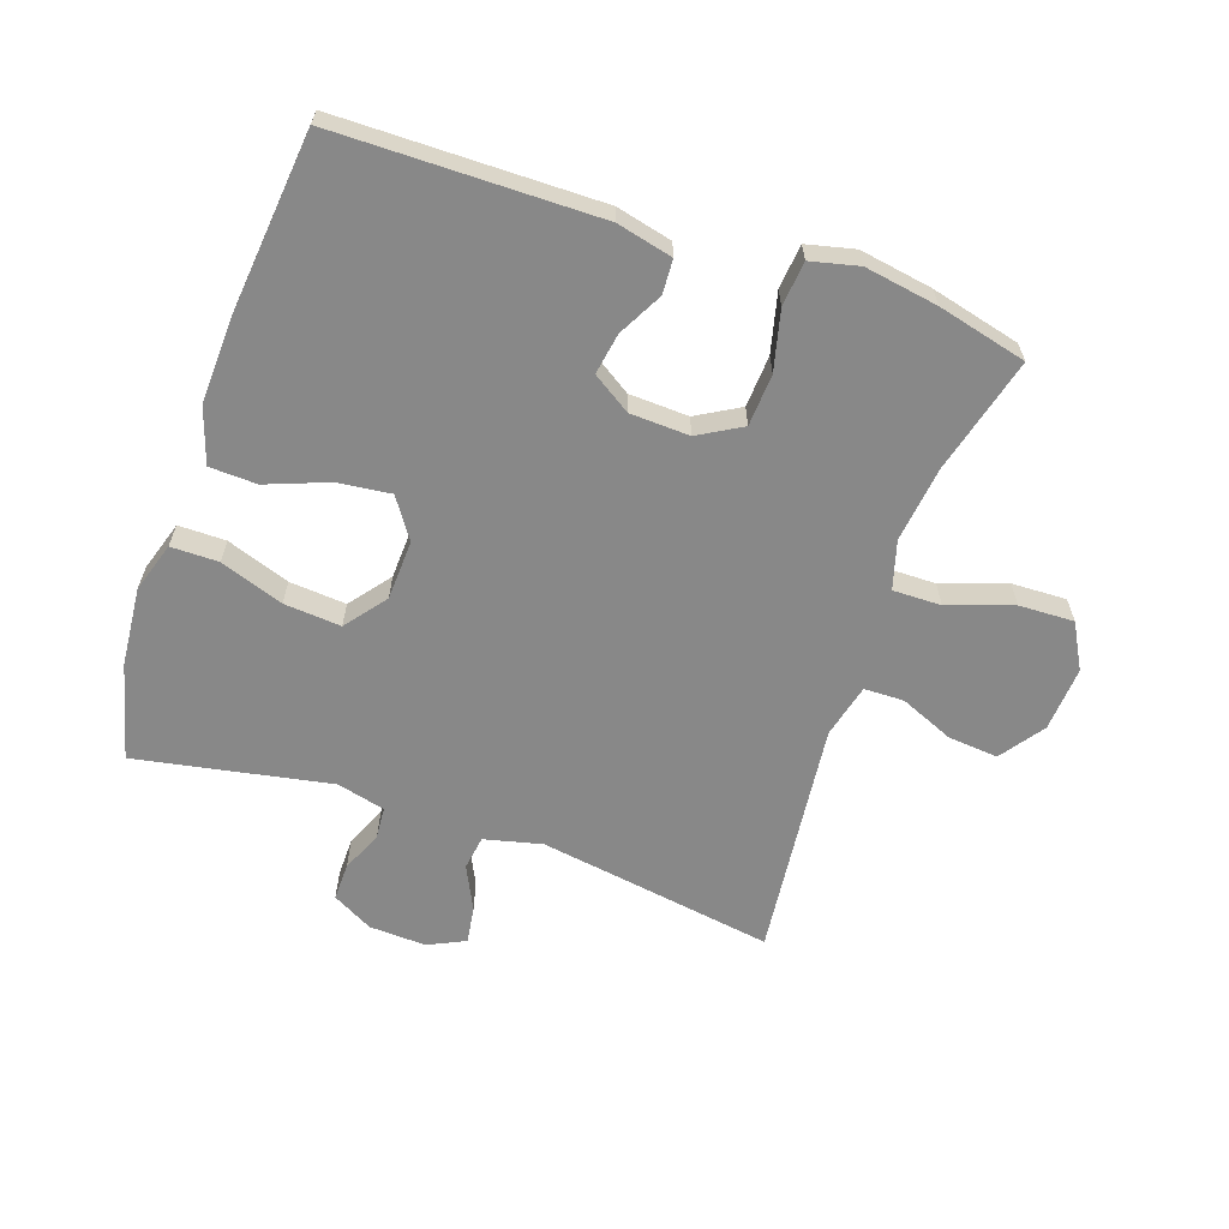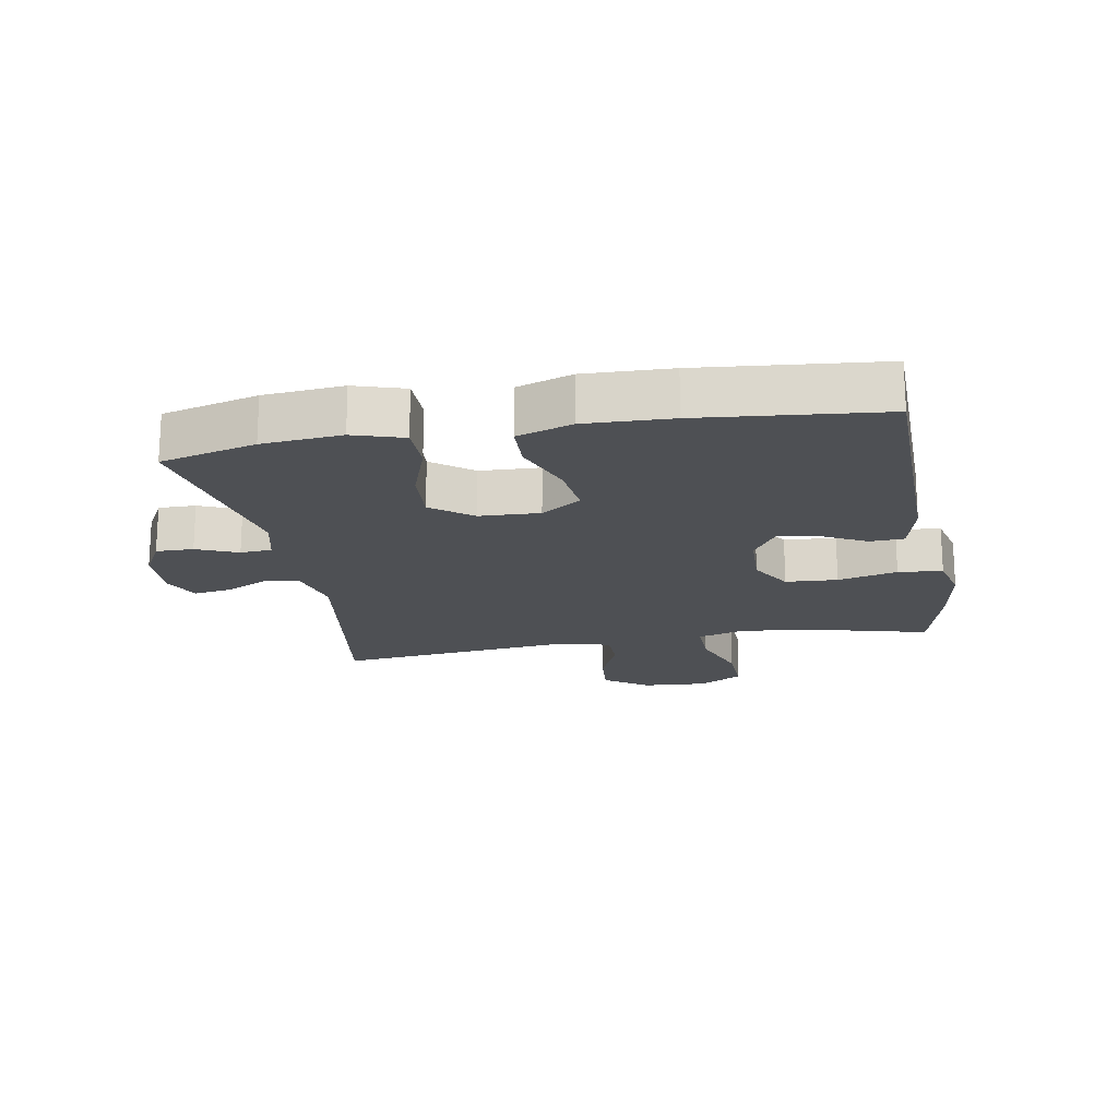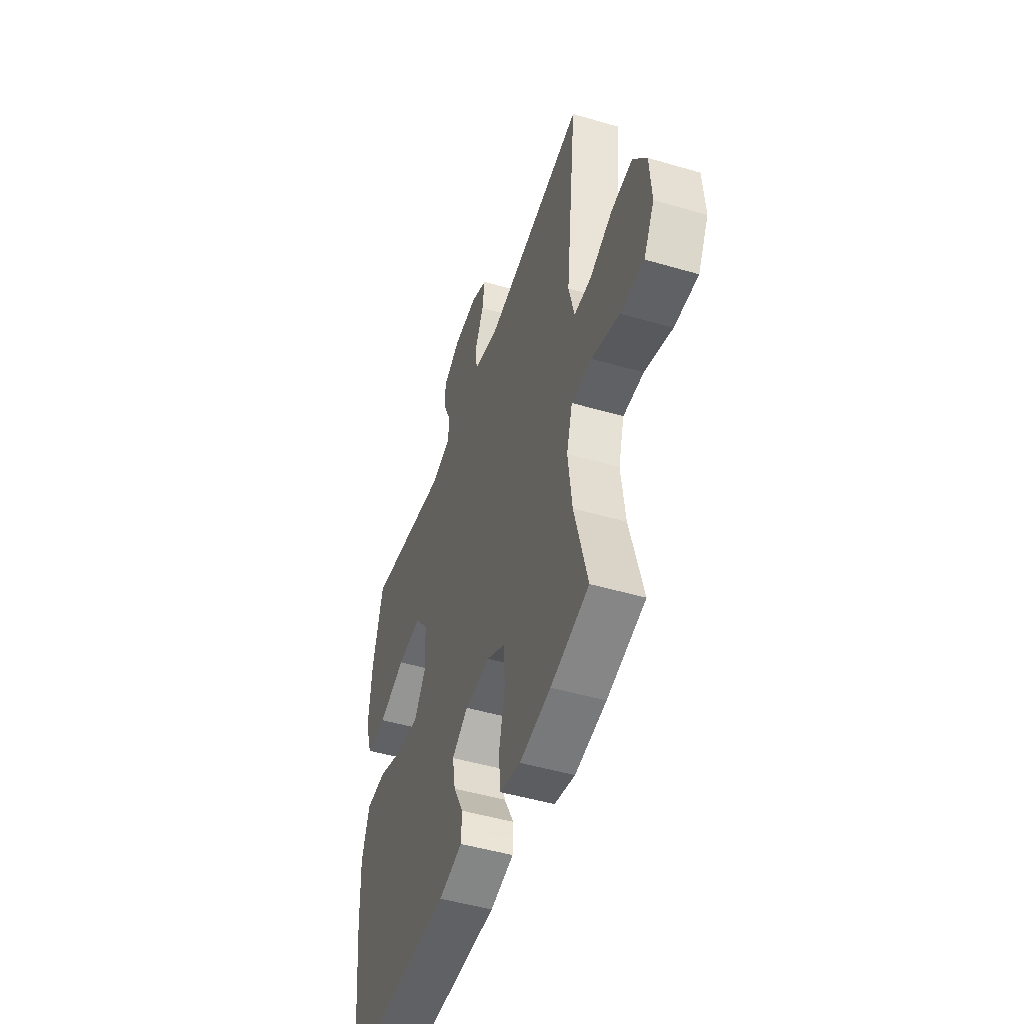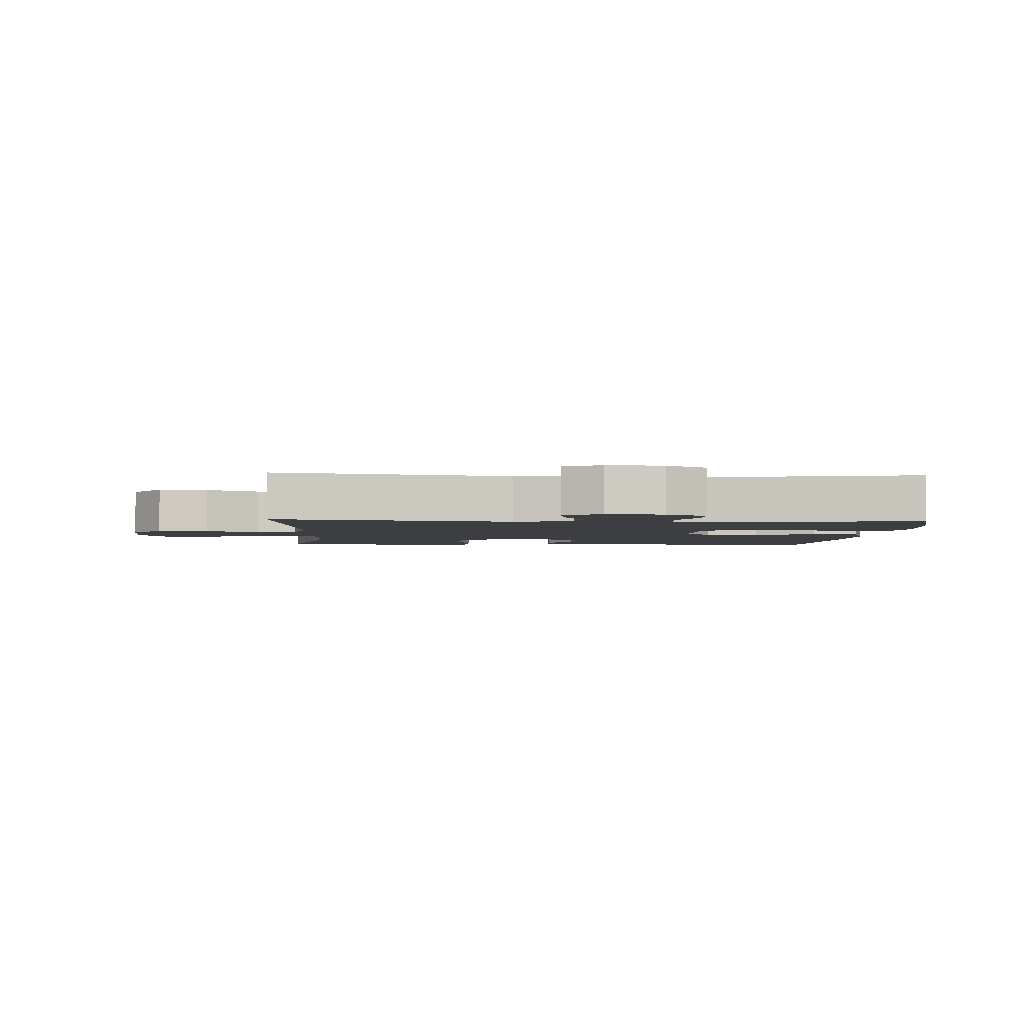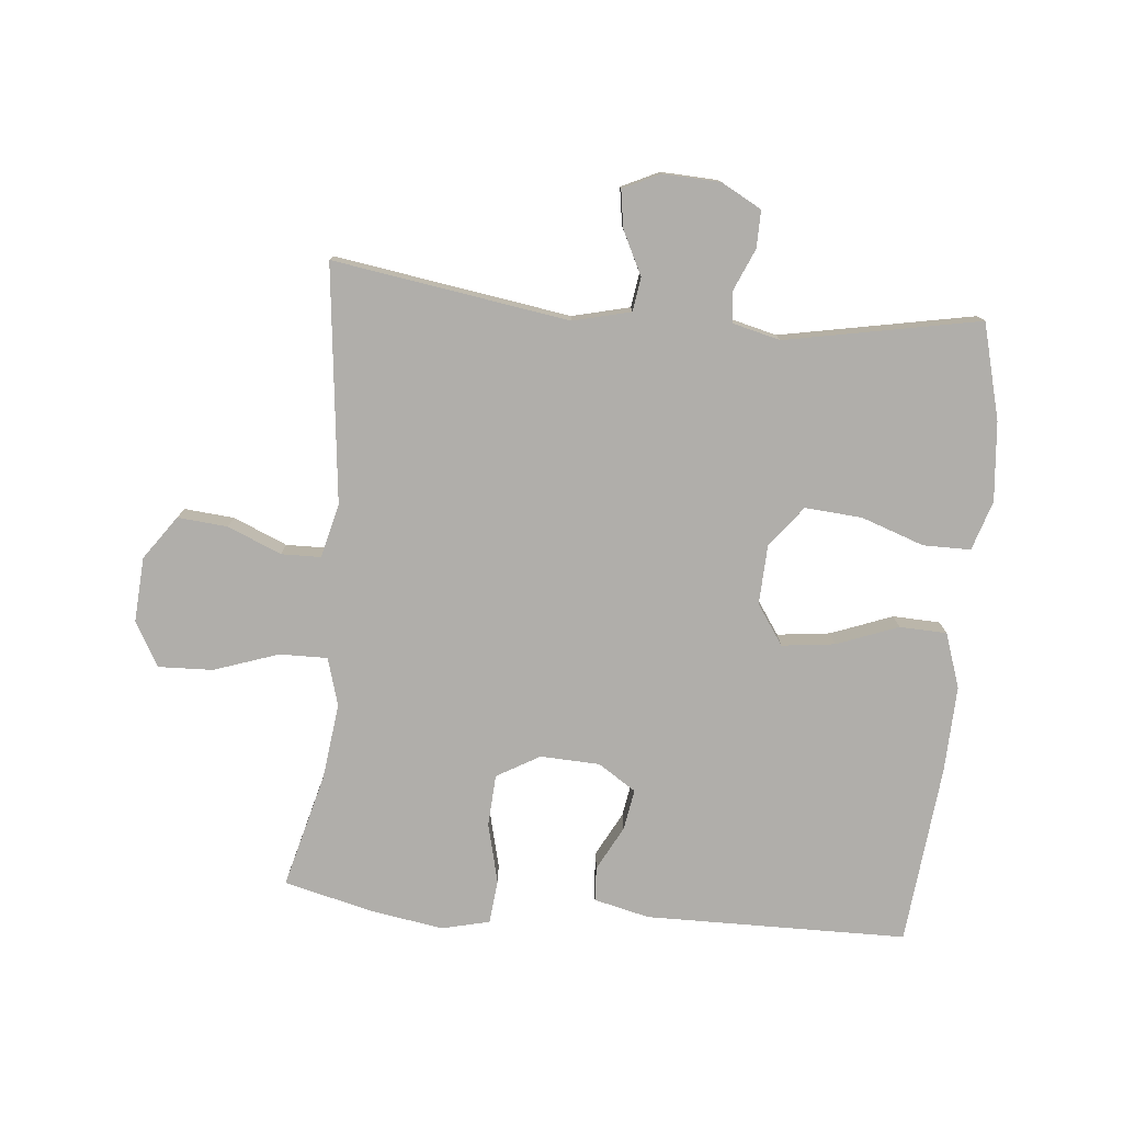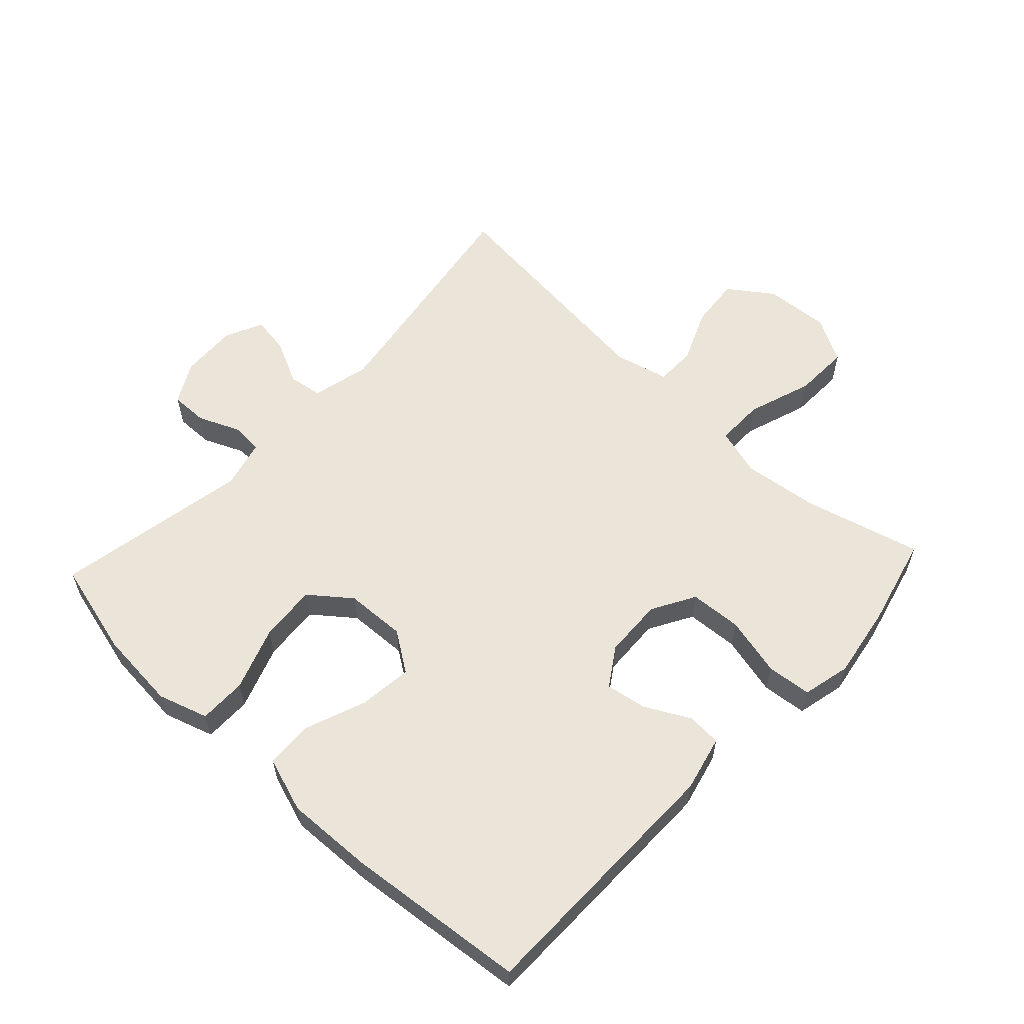
<metadata>
{"format":"obj","ext":"obj","renderer":"f3d","projection":"perspective","resolution":1024,"background":"white","views":[{"elev":-62.8,"azim":161.0,"up":"+Y"},{"elev":-18.5,"azim":100.3,"up":"+Y"},{"elev":-48.5,"azim":-108.1,"up":"+Z"},{"elev":-3.0,"azim":-3.4,"up":"+Y"},{"elev":-77.7,"azim":-5.3,"up":"+Y"},{"elev":59.0,"azim":133.0,"up":"+Y"}]}
</metadata>
<code>
v 0.5 0.07 0.5
v 0.539 0.07 0.349
v 0.55 0.07 0.224
v 0.525 0.07 0.145
v 0.45 0.07 0.145
v 0.35 0.07 0.18
v 0.26 0.07 0.187
v 0.21 0.07 0.123
v 0.206 0.07 0.028
v 0.249 0.07 -0.035
v 0.333 0.07 -0.025
v 0.43 0.07 0.012
v 0.505 0.07 0.009
v 0.534 0.07 -0.078
v 0.529 0.07 -0.214
v 0.5 0.07 -0.5
v 0.086 0.07 -0.504
v -0.002 0.07 -0.483
v -0.005 0.07 -0.429
v 0.032 0.07 -0.359
v 0.043 0.07 -0.294
v -0.017 0.07 -0.255
v -0.111 0.07 -0.251
v -0.179 0.07 -0.29
v -0.184 0.07 -0.372
v -0.161 0.07 -0.466
v -0.168 0.07 -0.536
v -0.244 0.07 -0.554
v -0.359 0.07 -0.535
v -0.5 0.07 -0.5
v -0.452 0.07 -0.317
v -0.437 0.07 -0.197
v -0.459 0.07 -0.121
v -0.535 0.07 -0.122
v -0.637 0.07 -0.157
v -0.724 0.07 -0.16
v -0.763 0.07 -0.089
v -0.756 0.07 0.013
v -0.707 0.07 0.082
v -0.628 0.07 0.075
v -0.543 0.07 0.039
v -0.48 0.07 0.04
v -0.459 0.07 0.125
v -0.5 0.07 0.5
v -0.127 0.07 0.442
v -0.036 0.07 0.464
v -0.028 0.07 0.518
v -0.062 0.07 0.587
v -0.071 0.07 0.646
v -0.012 0.07 0.674
v 0.078 0.07 0.67
v 0.142 0.07 0.635
v 0.141 0.07 0.576
v 0.113 0.07 0.511
v 0.117 0.07 0.461
v 0.193 0.07 0.442
v 0.5 0 0.5
v 0.539 0 0.349
v 0.55 0 0.224
v 0.525 0 0.145
v 0.45 0 0.145
v 0.35 0 0.18
v 0.26 0 0.187
v 0.21 0 0.123
v 0.206 0 0.028
v 0.249 0 -0.035
v 0.333 0 -0.025
v 0.43 0 0.012
v 0.505 0 0.009
v 0.534 0 -0.078
v 0.529 0 -0.214
v 0.5 0 -0.5
v 0.086 0 -0.504
v -0.002 0 -0.483
v -0.005 0 -0.429
v 0.032 0 -0.359
v 0.043 0 -0.294
v -0.017 0 -0.255
v -0.111 0 -0.251
v -0.179 0 -0.29
v -0.184 0 -0.372
v -0.161 0 -0.466
v -0.168 0 -0.536
v -0.244 0 -0.554
v -0.359 0 -0.535
v -0.5 0 -0.5
v -0.452 0 -0.317
v -0.437 0 -0.197
v -0.459 0 -0.121
v -0.535 0 -0.122
v -0.637 0 -0.157
v -0.724 0 -0.16
v -0.763 0 -0.089
v -0.756 0 0.013
v -0.707 0 0.082
v -0.628 0 0.075
v -0.543 0 0.039
v -0.48 0 0.04
v -0.459 0 0.125
v -0.5 0 0.5
v -0.127 0 0.442
v -0.036 0 0.464
v -0.028 0 0.518
v -0.062 0 0.587
v -0.071 0 0.646
v -0.012 0 0.674
v 0.078 0 0.67
v 0.142 0 0.635
v 0.141 0 0.576
v 0.113 0 0.511
v 0.117 0 0.461
v 0.193 0 0.442
f 52 53 54
f 51 52 54
f 50 51 54
f 49 50 54
f 48 49 54
f 47 48 54
f 46 47 54 55
f 45 46 55 56
f 43 44 45
f 42 43 45 56
f 39 40 41
f 38 39 41
f 37 38 41
f 36 37 41
f 35 36 41
f 34 35 41
f 33 34 41 42
f 56 1 2
f 42 56 2
f 33 42 2
f 32 33 2
f 29 30 31
f 28 29 31
f 27 28 31
f 26 27 31
f 25 26 31
f 24 25 31 32
f 18 19 20
f 17 18 20
f 16 17 20
f 15 16 20
f 14 15 20
f 13 14 20
f 12 13 20
f 11 12 20
f 10 11 20 21
f 9 10 21 22
f 4 5 6
f 3 4 6
f 2 3 6
f 2 6 7
f 32 2 7
f 32 7 8
f 24 32 8
f 23 24 8
f 8 9 22 23
f 110 109 108
f 110 108 107
f 110 107 106
f 110 106 105
f 110 105 104
f 110 104 103
f 111 110 103 102
f 112 111 102 101
f 101 100 99
f 112 101 99 98
f 97 96 95
f 97 95 94
f 97 94 93
f 97 93 92
f 97 92 91
f 97 91 90
f 98 97 90 89
f 58 57 112
f 58 112 98
f 58 98 89
f 58 89 88
f 87 86 85
f 87 85 84
f 87 84 83
f 87 83 82
f 87 82 81
f 88 87 81 80
f 76 75 74
f 76 74 73
f 76 73 72
f 76 72 71
f 76 71 70
f 76 70 69
f 76 69 68
f 76 68 67
f 77 76 67 66
f 78 77 66 65
f 62 61 60
f 62 60 59
f 62 59 58
f 63 62 58
f 63 58 88
f 64 63 88
f 64 88 80
f 64 80 79
f 79 78 65 64
f 1 57 58 2
f 2 58 59 3
f 3 59 60 4
f 4 60 61 5
f 5 61 62 6
f 6 62 63 7
f 7 63 64 8
f 8 64 65 9
f 9 65 66 10
f 10 66 67 11
f 11 67 68 12
f 12 68 69 13
f 13 69 70 14
f 14 70 71 15
f 15 71 72 16
f 16 72 73 17
f 17 73 74 18
f 18 74 75 19
f 19 75 76 20
f 20 76 77 21
f 21 77 78 22
f 22 78 79 23
f 23 79 80 24
f 24 80 81 25
f 25 81 82 26
f 26 82 83 27
f 27 83 84 28
f 28 84 85 29
f 29 85 86 30
f 30 86 87 31
f 31 87 88 32
f 32 88 89 33
f 33 89 90 34
f 34 90 91 35
f 35 91 92 36
f 36 92 93 37
f 37 93 94 38
f 38 94 95 39
f 39 95 96 40
f 40 96 97 41
f 41 97 98 42
f 42 98 99 43
f 43 99 100 44
f 44 100 101 45
f 45 101 102 46
f 46 102 103 47
f 47 103 104 48
f 48 104 105 49
f 49 105 106 50
f 50 106 107 51
f 51 107 108 52
f 52 108 109 53
f 53 109 110 54
f 54 110 111 55
f 55 111 112 56
f 56 112 57 1

</code>
